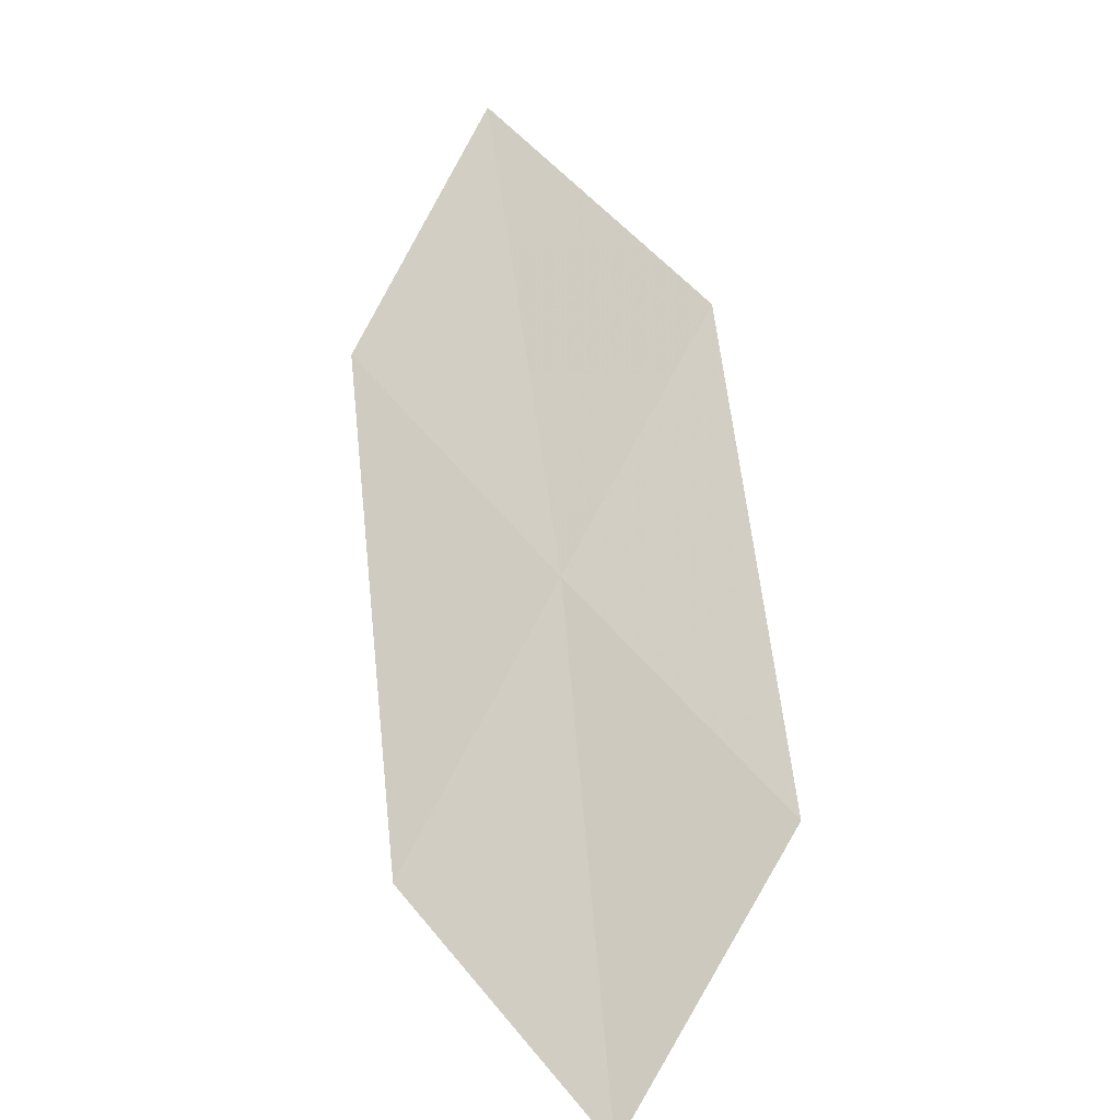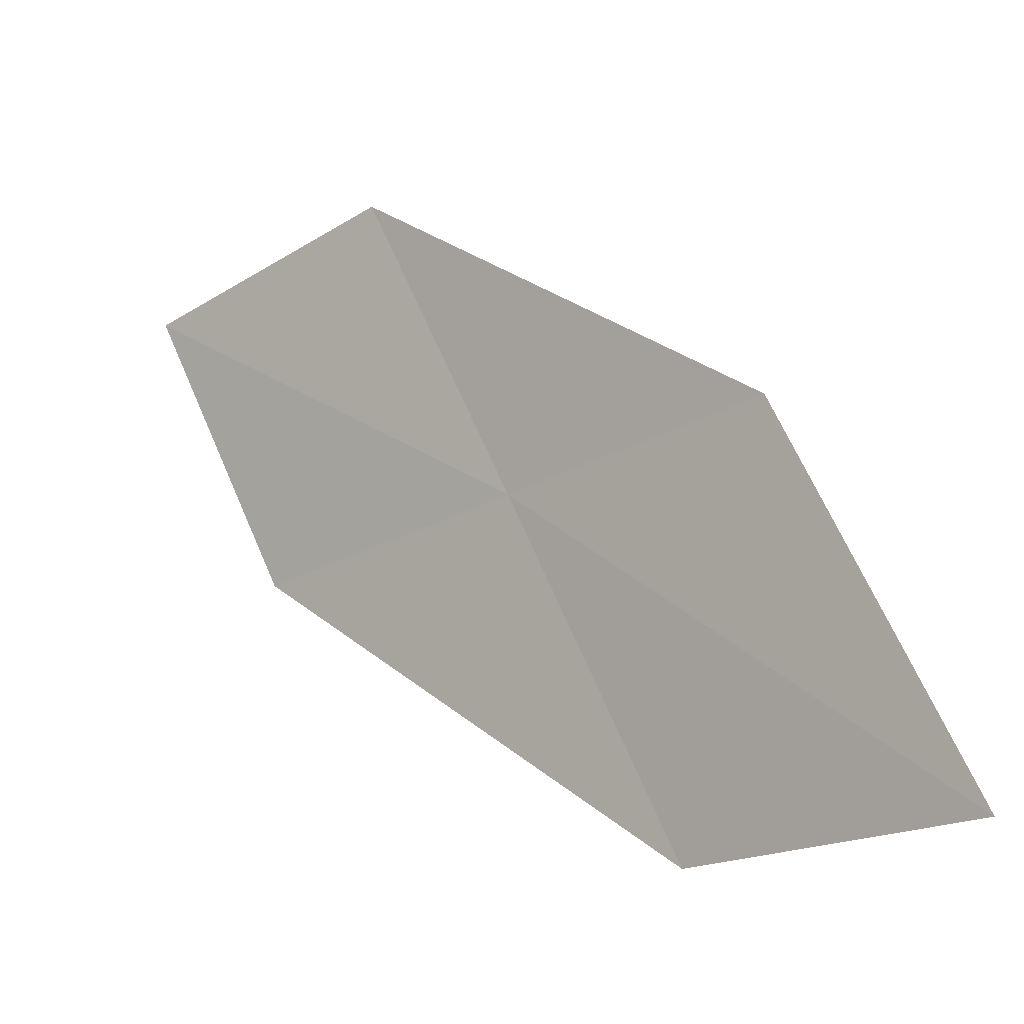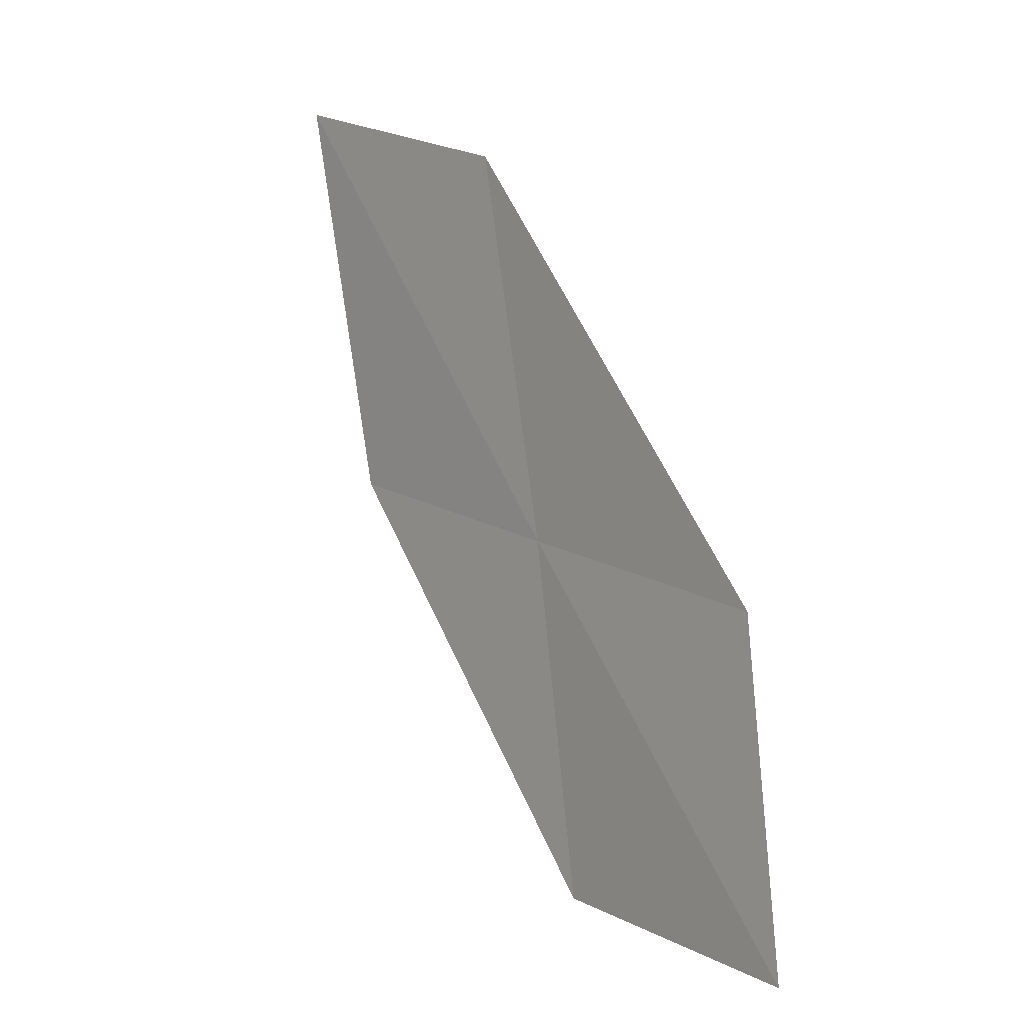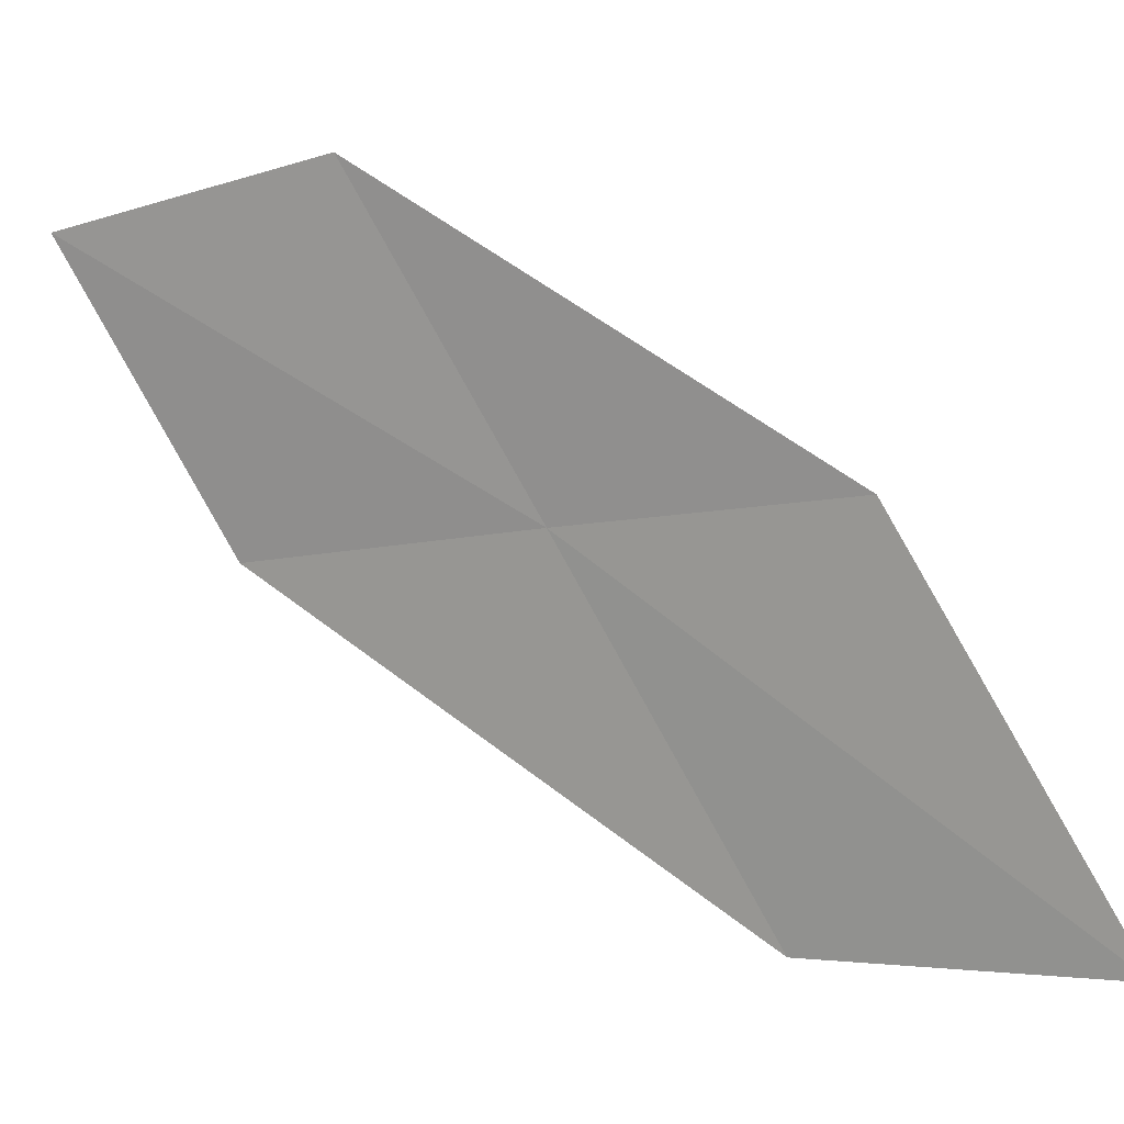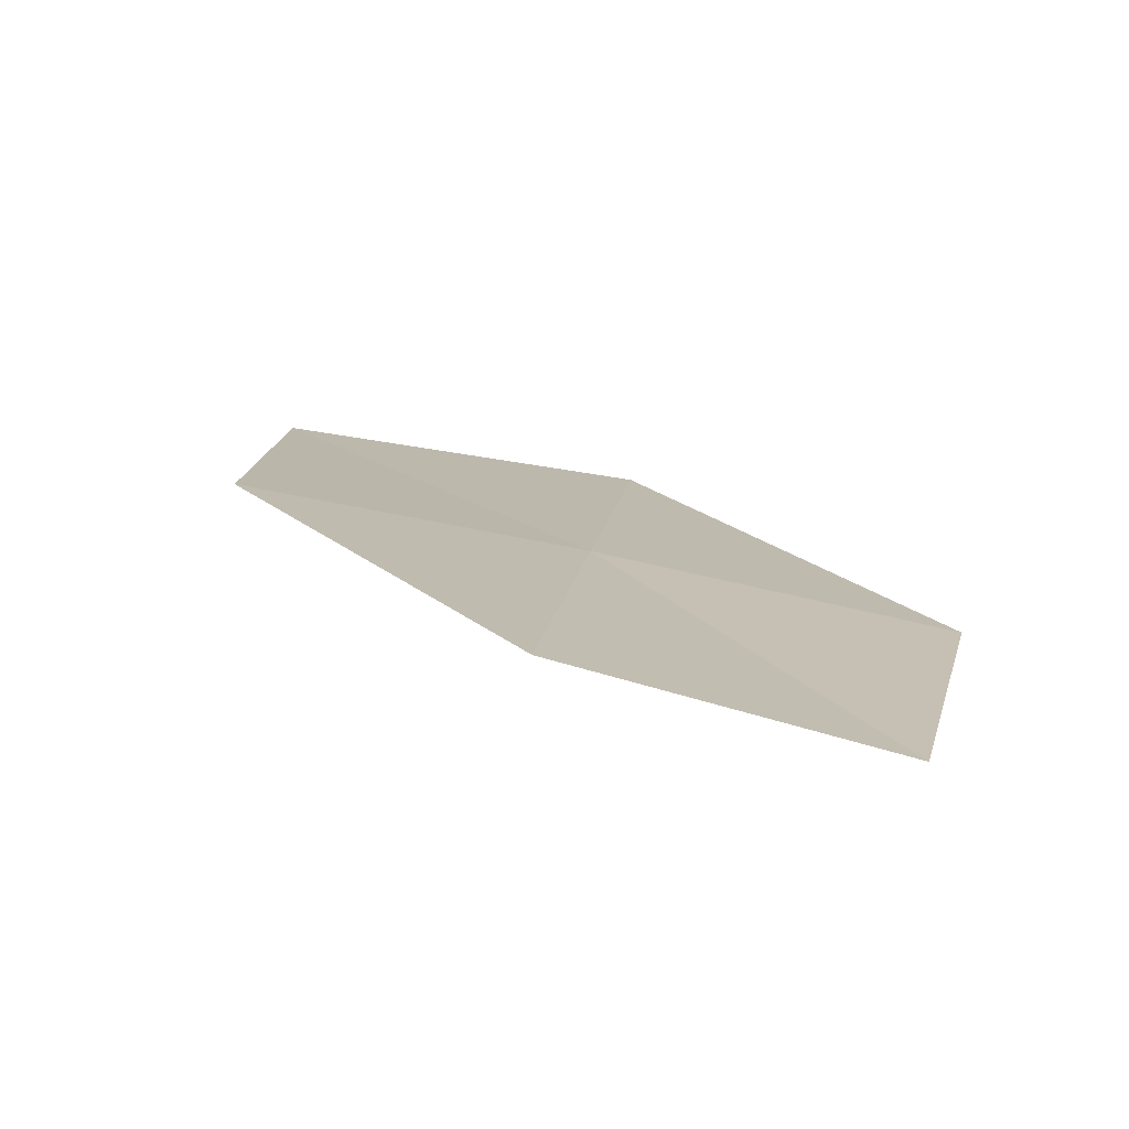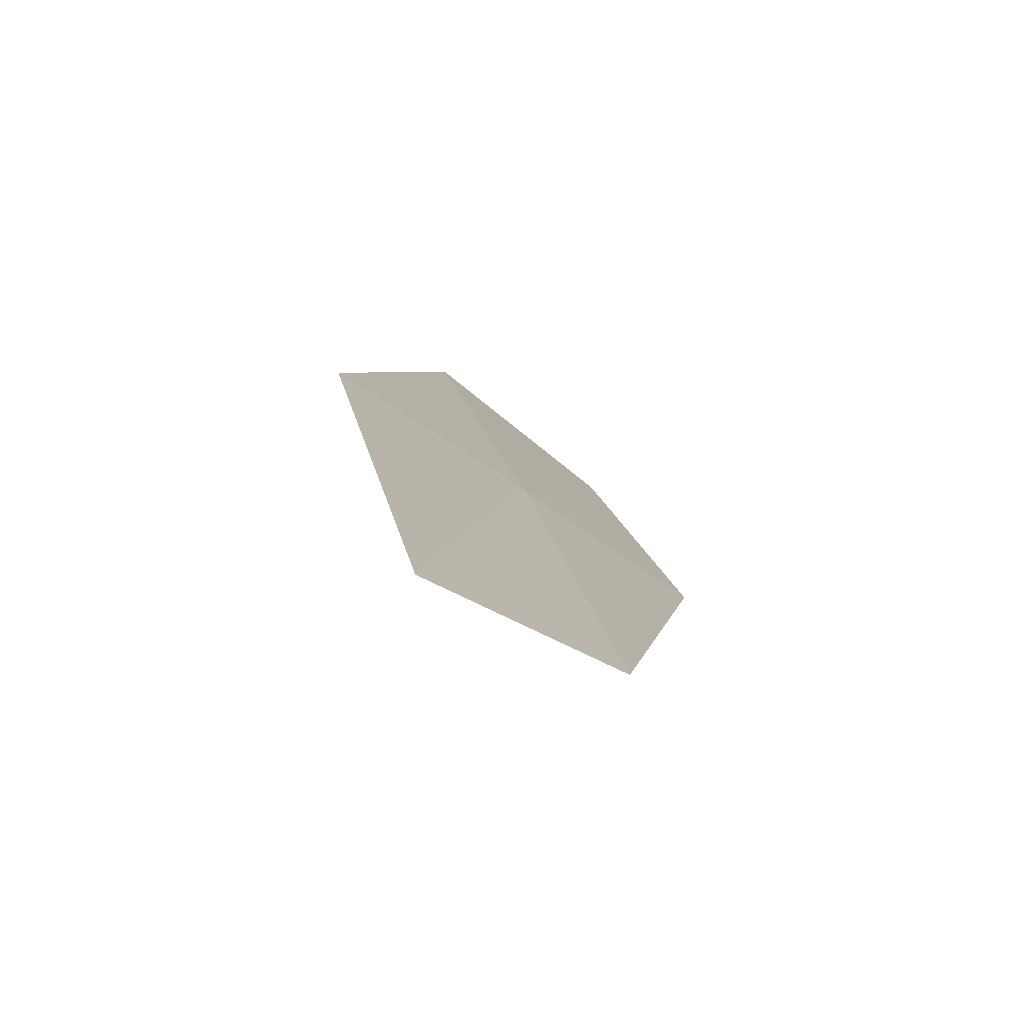
<metadata>
{"format":"obj","ext":"obj","renderer":"f3d","projection":"perspective","resolution":1024,"background":"white","views":[{"elev":10.0,"azim":-69.6,"up":"+Y"},{"elev":2.8,"azim":97.7,"up":"+Z"},{"elev":-71.7,"azim":154.5,"up":"+Y"},{"elev":27.0,"azim":83.2,"up":"+Z"},{"elev":-38.9,"azim":-106.5,"up":"+Y"},{"elev":50.9,"azim":131.8,"up":"+Y"}]}
</metadata>
<code>
v 9.546 112.6 9.828
v 8.76 111.3 9.344
v 8.026 110.6 10.62
v 8.715 111.8 11.17
v 10.32 113.7 10.28
v 10.54 113.4 8.346
v 11.41 114.6 8.731
f 1 2 3
f 1 3 4
f 1 4 5
f 1 6 2
f 1 7 6
f 1 5 7

</code>
